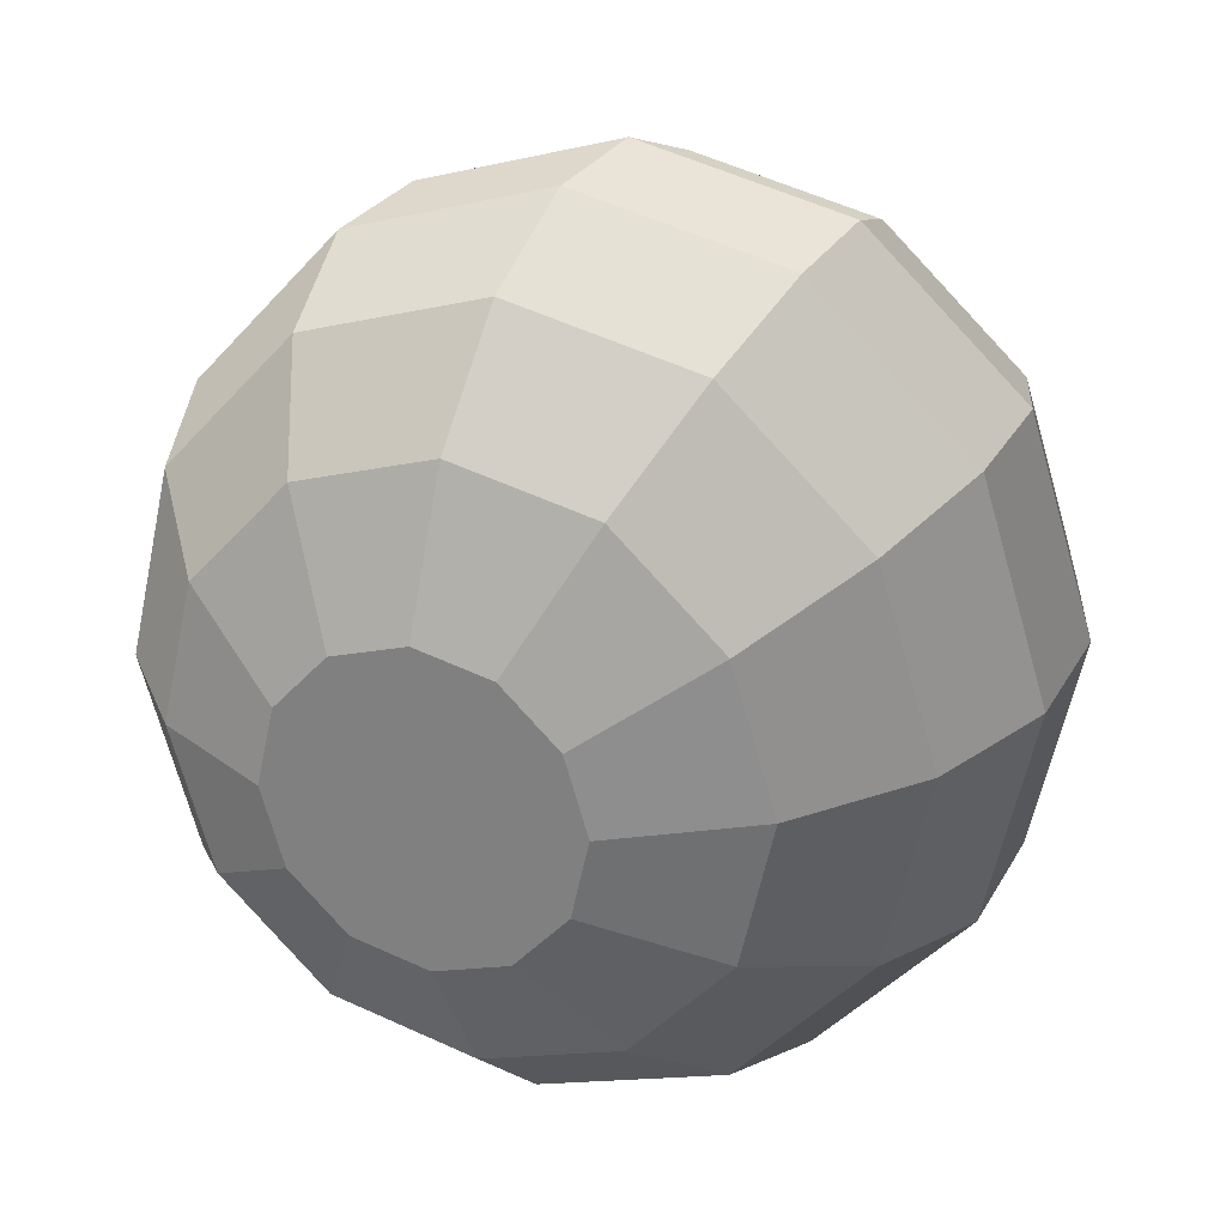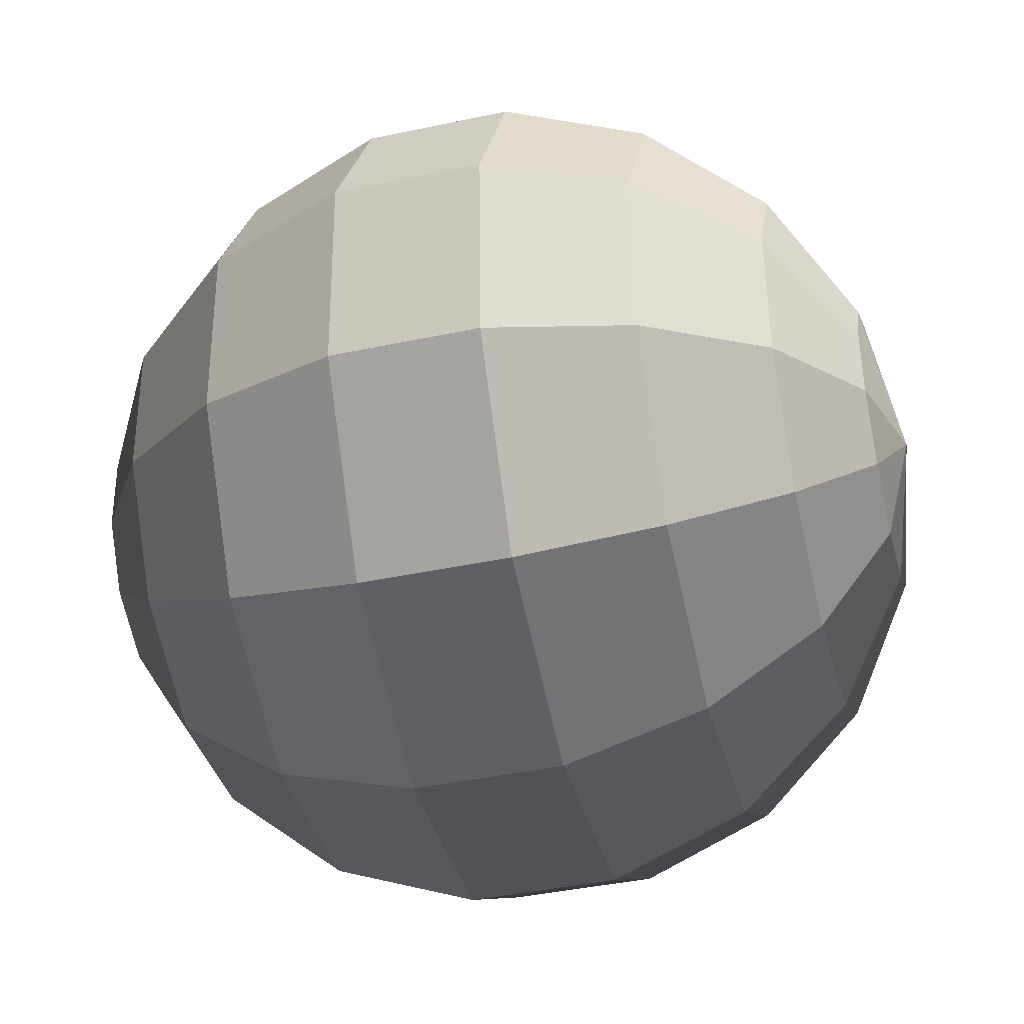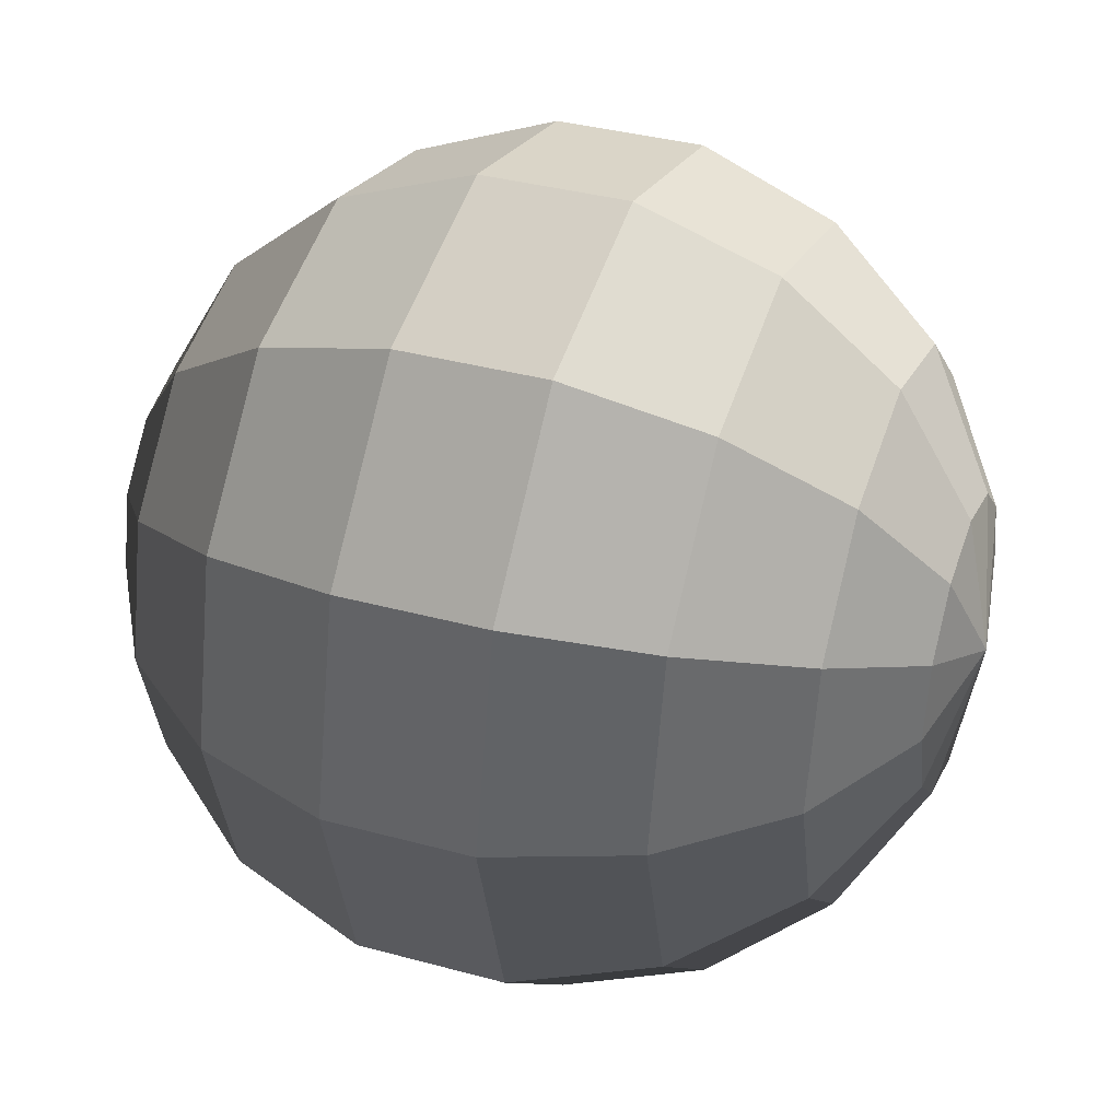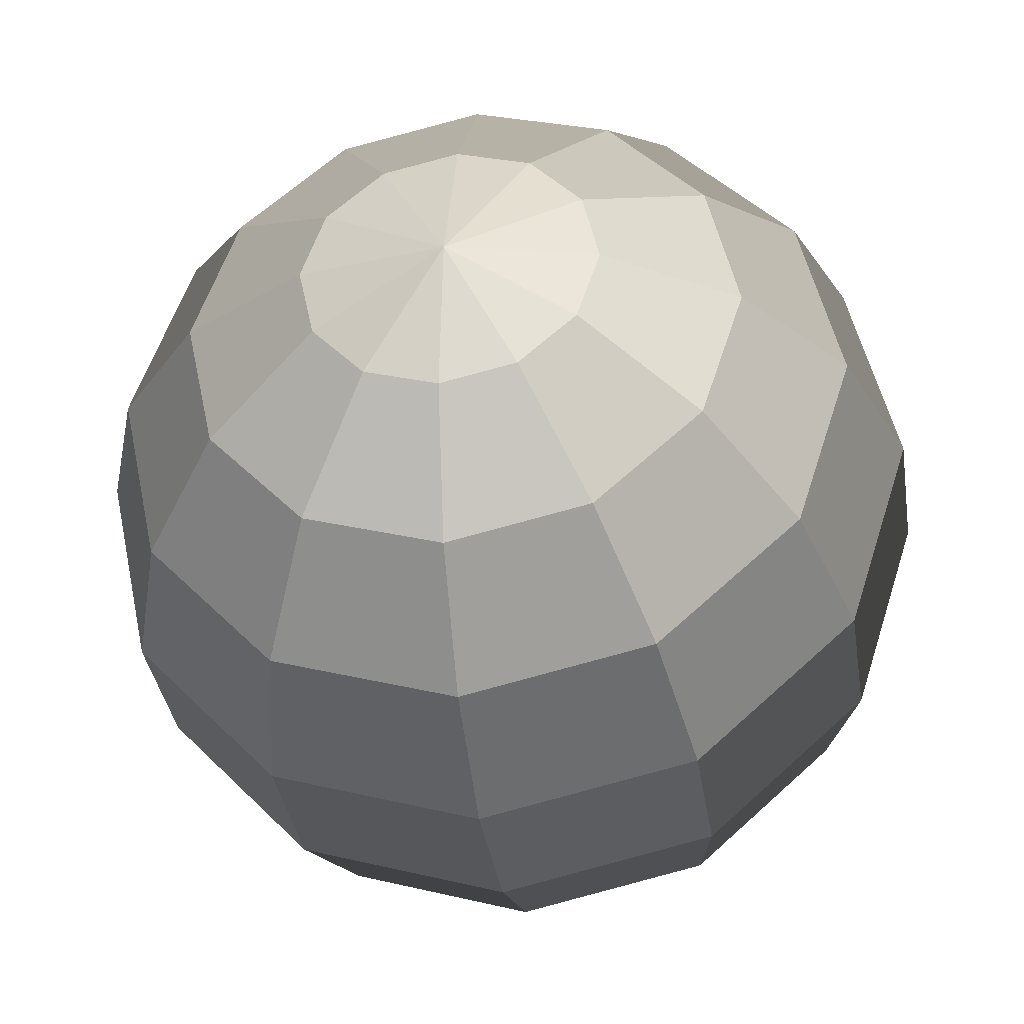
<metadata>
{"format":"obj","ext":"obj","renderer":"f3d","projection":"perspective","resolution":1024,"background":"white","views":[{"elev":28.0,"azim":130.7,"up":"+Z"},{"elev":-50.6,"azim":-147.3,"up":"+Z"},{"elev":-76.9,"azim":169.5,"up":"+Y"},{"elev":-39.1,"azim":-63.0,"up":"+Z"}]}
</metadata>
<code>
v -2.199 -0.5082 -0.06187
v -2.199 -0.5071 -0.06055
v -2.198 -0.5098 -0.05899
v -2.199 -0.5071 -0.06055
v -2.2 -0.5068 -0.05882
v -2.198 -0.5098 -0.05899
v -2.2 -0.5068 -0.05882
v -2.2 -0.5073 -0.05714
v -2.198 -0.5098 -0.05899
v -2.2 -0.5073 -0.05714
v -2.199 -0.5086 -0.05596
v -2.198 -0.5098 -0.05899
v -2.199 -0.5086 -0.05596
v -2.199 -0.5102 -0.0556
v -2.198 -0.5098 -0.05899
v -2.199 -0.5102 -0.0556
v -2.198 -0.5118 -0.05615
v -2.198 -0.5098 -0.05899
v -2.198 -0.5118 -0.05615
v -2.198 -0.5129 -0.05747
v -2.198 -0.5098 -0.05899
v -2.198 -0.5129 -0.05747
v -2.197 -0.5132 -0.0592
v -2.198 -0.5098 -0.05899
v -2.197 -0.5132 -0.0592
v -2.198 -0.5127 -0.06088
v -2.198 -0.5098 -0.05899
v -2.198 -0.5127 -0.06088
v -2.198 -0.5114 -0.06206
v -2.198 -0.5098 -0.05899
v -2.198 -0.5114 -0.06206
v -2.198 -0.5098 -0.06242
v -2.198 -0.5098 -0.05899
v -2.198 -0.5098 -0.06242
v -2.199 -0.5082 -0.06187
v -2.198 -0.5098 -0.05899
v -2.201 -0.5071 -0.06446
v -2.202 -0.5051 -0.06198
v -2.199 -0.5071 -0.06055
v -2.199 -0.5082 -0.06187
v -2.202 -0.5051 -0.06198
v -2.202 -0.5044 -0.05873
v -2.2 -0.5068 -0.05882
v -2.199 -0.5071 -0.06055
v -2.202 -0.5044 -0.05873
v -2.202 -0.5055 -0.05557
v -2.2 -0.5073 -0.05714
v -2.2 -0.5068 -0.05882
v -2.202 -0.5055 -0.05557
v -2.201 -0.5079 -0.05335
v -2.199 -0.5086 -0.05596
v -2.2 -0.5073 -0.05714
v -2.201 -0.5079 -0.05335
v -2.2 -0.511 -0.05267
v -2.199 -0.5102 -0.0556
v -2.199 -0.5086 -0.05596
v -2.2 -0.511 -0.05267
v -2.199 -0.514 -0.05371
v -2.198 -0.5118 -0.05615
v -2.199 -0.5102 -0.0556
v -2.199 -0.514 -0.05371
v -2.199 -0.516 -0.05619
v -2.198 -0.5129 -0.05747
v -2.198 -0.5118 -0.05615
v -2.199 -0.516 -0.05619
v -2.198 -0.5166 -0.05944
v -2.197 -0.5132 -0.0592
v -2.198 -0.5129 -0.05747
v -2.198 -0.5166 -0.05944
v -2.198 -0.5156 -0.0626
v -2.198 -0.5127 -0.06088
v -2.197 -0.5132 -0.0592
v -2.198 -0.5156 -0.0626
v -2.199 -0.5132 -0.06482
v -2.198 -0.5114 -0.06206
v -2.198 -0.5127 -0.06088
v -2.199 -0.5132 -0.06482
v -2.2 -0.5101 -0.0655
v -2.198 -0.5098 -0.06242
v -2.198 -0.5114 -0.06206
v -2.2 -0.5101 -0.0655
v -2.201 -0.5071 -0.06446
v -2.199 -0.5082 -0.06187
v -2.198 -0.5098 -0.06242
v -2.204 -0.5068 -0.06644
v -2.205 -0.504 -0.0631
v -2.202 -0.5051 -0.06198
v -2.201 -0.5071 -0.06446
v -2.205 -0.504 -0.0631
v -2.205 -0.5032 -0.05872
v -2.202 -0.5044 -0.05873
v -2.202 -0.5051 -0.06198
v -2.205 -0.5032 -0.05872
v -2.205 -0.5046 -0.05446
v -2.202 -0.5055 -0.05557
v -2.202 -0.5044 -0.05873
v -2.205 -0.5046 -0.05446
v -2.204 -0.5078 -0.05148
v -2.201 -0.5079 -0.05335
v -2.202 -0.5055 -0.05557
v -2.204 -0.5078 -0.05148
v -2.203 -0.5119 -0.05056
v -2.2 -0.511 -0.05267
v -2.201 -0.5079 -0.05335
v -2.203 -0.5119 -0.05056
v -2.202 -0.516 -0.05196
v -2.199 -0.514 -0.05371
v -2.2 -0.511 -0.05267
v -2.202 -0.516 -0.05196
v -2.2 -0.5188 -0.0553
v -2.199 -0.516 -0.05619
v -2.199 -0.514 -0.05371
v -2.2 -0.5188 -0.0553
v -2.2 -0.5196 -0.05968
v -2.198 -0.5166 -0.05944
v -2.199 -0.516 -0.05619
v -2.2 -0.5196 -0.05968
v -2.2 -0.5182 -0.06394
v -2.198 -0.5156 -0.0626
v -2.198 -0.5166 -0.05944
v -2.2 -0.5182 -0.06394
v -2.201 -0.515 -0.06692
v -2.199 -0.5132 -0.06482
v -2.198 -0.5156 -0.0626
v -2.201 -0.515 -0.06692
v -2.203 -0.5108 -0.06784
v -2.2 -0.5101 -0.0655
v -2.199 -0.5132 -0.06482
v -2.203 -0.5108 -0.06784
v -2.204 -0.5068 -0.06644
v -2.201 -0.5071 -0.06446
v -2.2 -0.5101 -0.0655
v -2.207 -0.5072 -0.06757
v -2.208 -0.504 -0.06378
v -2.205 -0.504 -0.0631
v -2.204 -0.5068 -0.06644
v -2.208 -0.504 -0.06378
v -2.209 -0.5031 -0.05879
v -2.205 -0.5032 -0.05872
v -2.205 -0.504 -0.0631
v -2.209 -0.5031 -0.05879
v -2.209 -0.5046 -0.05395
v -2.205 -0.5046 -0.05446
v -2.205 -0.5032 -0.05872
v -2.209 -0.5046 -0.05395
v -2.208 -0.5083 -0.05056
v -2.204 -0.5078 -0.05148
v -2.205 -0.5046 -0.05446
v -2.208 -0.5083 -0.05056
v -2.206 -0.513 -0.04952
v -2.203 -0.5119 -0.05056
v -2.204 -0.5078 -0.05148
v -2.206 -0.513 -0.04952
v -2.204 -0.5176 -0.0511
v -2.202 -0.516 -0.05196
v -2.203 -0.5119 -0.05056
v -2.204 -0.5176 -0.0511
v -2.203 -0.5208 -0.0549
v -2.2 -0.5188 -0.0553
v -2.202 -0.516 -0.05196
v -2.203 -0.5208 -0.0549
v -2.203 -0.5217 -0.05989
v -2.2 -0.5196 -0.05968
v -2.2 -0.5188 -0.0553
v -2.203 -0.5217 -0.05989
v -2.203 -0.5201 -0.06473
v -2.2 -0.5182 -0.06394
v -2.2 -0.5196 -0.05968
v -2.203 -0.5201 -0.06473
v -2.204 -0.5165 -0.06812
v -2.201 -0.515 -0.06692
v -2.2 -0.5182 -0.06394
v -2.204 -0.5165 -0.06812
v -2.206 -0.5117 -0.06916
v -2.203 -0.5108 -0.06784
v -2.201 -0.515 -0.06692
v -2.206 -0.5117 -0.06916
v -2.207 -0.5072 -0.06757
v -2.204 -0.5068 -0.06644
v -2.203 -0.5108 -0.06784
v -2.21 -0.5083 -0.06772
v -2.212 -0.5051 -0.06392
v -2.208 -0.504 -0.06378
v -2.207 -0.5072 -0.06757
v -2.212 -0.5051 -0.06392
v -2.212 -0.5042 -0.05894
v -2.209 -0.5031 -0.05879
v -2.208 -0.504 -0.06378
v -2.212 -0.5042 -0.05894
v -2.212 -0.5057 -0.0541
v -2.209 -0.5046 -0.05395
v -2.209 -0.5031 -0.05879
v -2.212 -0.5057 -0.0541
v -2.211 -0.5094 -0.05071
v -2.208 -0.5083 -0.05056
v -2.209 -0.5046 -0.05395
v -2.211 -0.5094 -0.05071
v -2.209 -0.5141 -0.04966
v -2.206 -0.513 -0.04952
v -2.208 -0.5083 -0.05056
v -2.209 -0.5141 -0.04966
v -2.208 -0.5187 -0.05125
v -2.204 -0.5176 -0.0511
v -2.206 -0.513 -0.04952
v -2.208 -0.5187 -0.05125
v -2.207 -0.5219 -0.05505
v -2.203 -0.5208 -0.0549
v -2.204 -0.5176 -0.0511
v -2.207 -0.5219 -0.05505
v -2.206 -0.5228 -0.06003
v -2.203 -0.5217 -0.05989
v -2.203 -0.5208 -0.0549
v -2.206 -0.5228 -0.06003
v -2.206 -0.5212 -0.06487
v -2.203 -0.5201 -0.06473
v -2.203 -0.5217 -0.05989
v -2.206 -0.5212 -0.06487
v -2.207 -0.5176 -0.06827
v -2.204 -0.5165 -0.06812
v -2.203 -0.5201 -0.06473
v -2.207 -0.5176 -0.06827
v -2.209 -0.5128 -0.06931
v -2.206 -0.5117 -0.06916
v -2.204 -0.5165 -0.06812
v -2.209 -0.5128 -0.06931
v -2.21 -0.5083 -0.06772
v -2.207 -0.5072 -0.06757
v -2.206 -0.5117 -0.06916
v -2.213 -0.5099 -0.06687
v -2.214 -0.5071 -0.06353
v -2.212 -0.5051 -0.06392
v -2.21 -0.5083 -0.06772
v -2.214 -0.5071 -0.06353
v -2.215 -0.5063 -0.05915
v -2.212 -0.5042 -0.05894
v -2.212 -0.5051 -0.06392
v -2.215 -0.5063 -0.05915
v -2.215 -0.5077 -0.05489
v -2.212 -0.5057 -0.0541
v -2.212 -0.5042 -0.05894
v -2.215 -0.5077 -0.05489
v -2.214 -0.5109 -0.0519
v -2.211 -0.5094 -0.05071
v -2.212 -0.5057 -0.0541
v -2.214 -0.5109 -0.0519
v -2.212 -0.5151 -0.05099
v -2.209 -0.5141 -0.04966
v -2.211 -0.5094 -0.05071
v -2.212 -0.5151 -0.05099
v -2.211 -0.5191 -0.05239
v -2.208 -0.5187 -0.05125
v -2.209 -0.5141 -0.04966
v -2.211 -0.5191 -0.05239
v -2.21 -0.5219 -0.05572
v -2.207 -0.5219 -0.05505
v -2.208 -0.5187 -0.05125
v -2.21 -0.5219 -0.05572
v -2.209 -0.5227 -0.06011
v -2.206 -0.5228 -0.06003
v -2.207 -0.5219 -0.05505
v -2.209 -0.5227 -0.06011
v -2.21 -0.5213 -0.06436
v -2.206 -0.5212 -0.06487
v -2.206 -0.5228 -0.06003
v -2.21 -0.5213 -0.06436
v -2.211 -0.5181 -0.06735
v -2.207 -0.5176 -0.06827
v -2.206 -0.5212 -0.06487
v -2.211 -0.5181 -0.06735
v -2.212 -0.5139 -0.06827
v -2.209 -0.5128 -0.06931
v -2.207 -0.5176 -0.06827
v -2.212 -0.5139 -0.06827
v -2.213 -0.5099 -0.06687
v -2.21 -0.5083 -0.06772
v -2.209 -0.5128 -0.06931
v -2.216 -0.5119 -0.06512
v -2.216 -0.5099 -0.06264
v -2.214 -0.5071 -0.06353
v -2.213 -0.5099 -0.06687
v -2.216 -0.5099 -0.06264
v -2.217 -0.5092 -0.05938
v -2.215 -0.5063 -0.05915
v -2.214 -0.5071 -0.06353
v -2.217 -0.5092 -0.05938
v -2.217 -0.5103 -0.05622
v -2.215 -0.5077 -0.05489
v -2.215 -0.5063 -0.05915
v -2.217 -0.5103 -0.05622
v -2.216 -0.5127 -0.05401
v -2.214 -0.5109 -0.0519
v -2.215 -0.5077 -0.05489
v -2.216 -0.5127 -0.05401
v -2.215 -0.5158 -0.05333
v -2.212 -0.5151 -0.05099
v -2.214 -0.5109 -0.0519
v -2.215 -0.5158 -0.05333
v -2.214 -0.5188 -0.05437
v -2.211 -0.5191 -0.05239
v -2.212 -0.5151 -0.05099
v -2.214 -0.5188 -0.05437
v -2.213 -0.5208 -0.05684
v -2.21 -0.5219 -0.05572
v -2.211 -0.5191 -0.05239
v -2.213 -0.5208 -0.05684
v -2.213 -0.5214 -0.0601
v -2.209 -0.5227 -0.06011
v -2.21 -0.5219 -0.05572
v -2.213 -0.5214 -0.0601
v -2.213 -0.5204 -0.06326
v -2.21 -0.5213 -0.06436
v -2.209 -0.5227 -0.06011
v -2.213 -0.5204 -0.06326
v -2.214 -0.518 -0.06547
v -2.211 -0.5181 -0.06735
v -2.21 -0.5213 -0.06436
v -2.214 -0.518 -0.06547
v -2.215 -0.5149 -0.06615
v -2.212 -0.5139 -0.06827
v -2.211 -0.5181 -0.06735
v -2.215 -0.5149 -0.06615
v -2.216 -0.5119 -0.06512
v -2.213 -0.5099 -0.06687
v -2.212 -0.5139 -0.06827
v -2.217 -0.5141 -0.06267
v -2.217 -0.513 -0.06136
v -2.216 -0.5099 -0.06264
v -2.216 -0.5119 -0.06512
v -2.217 -0.513 -0.06136
v -2.217 -0.5126 -0.05962
v -2.217 -0.5092 -0.05938
v -2.216 -0.5099 -0.06264
v -2.217 -0.5126 -0.05962
v -2.217 -0.5132 -0.05794
v -2.217 -0.5103 -0.05622
v -2.217 -0.5092 -0.05938
v -2.217 -0.5132 -0.05794
v -2.217 -0.5145 -0.05677
v -2.216 -0.5127 -0.05401
v -2.217 -0.5103 -0.05622
v -2.217 -0.5145 -0.05677
v -2.216 -0.5161 -0.0564
v -2.215 -0.5158 -0.05333
v -2.216 -0.5127 -0.05401
v -2.216 -0.5161 -0.0564
v -2.216 -0.5177 -0.05695
v -2.214 -0.5188 -0.05437
v -2.215 -0.5158 -0.05333
v -2.216 -0.5177 -0.05695
v -2.215 -0.5188 -0.05827
v -2.213 -0.5208 -0.05684
v -2.214 -0.5188 -0.05437
v -2.215 -0.5188 -0.05827
v -2.215 -0.5191 -0.06001
v -2.213 -0.5214 -0.0601
v -2.213 -0.5208 -0.05684
v -2.215 -0.5191 -0.06001
v -2.215 -0.5186 -0.06168
v -2.213 -0.5204 -0.06326
v -2.213 -0.5214 -0.0601
v -2.215 -0.5186 -0.06168
v -2.216 -0.5173 -0.06286
v -2.214 -0.518 -0.06547
v -2.213 -0.5204 -0.06326
v -2.216 -0.5173 -0.06286
v -2.216 -0.5157 -0.06323
v -2.215 -0.5149 -0.06615
v -2.214 -0.518 -0.06547
v -2.216 -0.5157 -0.06323
v -2.217 -0.5141 -0.06267
v -2.216 -0.5119 -0.06512
v -2.215 -0.5149 -0.06615
v -2.217 -0.5161 -0.05984
v -2.217 -0.513 -0.06136
v -2.217 -0.5141 -0.06267
v -2.217 -0.5161 -0.05984
v -2.217 -0.5126 -0.05962
v -2.217 -0.513 -0.06136
v -2.217 -0.5161 -0.05984
v -2.217 -0.5132 -0.05794
v -2.217 -0.5126 -0.05962
v -2.217 -0.5161 -0.05984
v -2.217 -0.5145 -0.05677
v -2.217 -0.5132 -0.05794
v -2.217 -0.5161 -0.05984
v -2.216 -0.5161 -0.0564
v -2.217 -0.5145 -0.05677
v -2.217 -0.5161 -0.05984
v -2.216 -0.5177 -0.05695
v -2.216 -0.5161 -0.0564
v -2.217 -0.5161 -0.05984
v -2.215 -0.5188 -0.05827
v -2.216 -0.5177 -0.05695
v -2.217 -0.5161 -0.05984
v -2.215 -0.5191 -0.06001
v -2.215 -0.5188 -0.05827
v -2.217 -0.5161 -0.05984
v -2.215 -0.5186 -0.06168
v -2.215 -0.5191 -0.06001
v -2.217 -0.5161 -0.05984
v -2.216 -0.5173 -0.06286
v -2.215 -0.5186 -0.06168
v -2.217 -0.5161 -0.05984
v -2.216 -0.5157 -0.06323
v -2.216 -0.5173 -0.06286
v -2.217 -0.5161 -0.05984
v -2.217 -0.5141 -0.06267
v -2.216 -0.5157 -0.06323
f 1 2 3
f 4 5 6
f 7 8 9
f 10 11 12
f 13 14 15
f 16 17 18
f 19 20 21
f 22 23 24
f 25 26 27
f 28 29 30
f 31 32 33
f 34 35 36
f 37 38 39
f 37 39 40
f 41 42 43
f 41 43 44
f 45 46 47
f 45 47 48
f 49 50 51
f 49 51 52
f 53 54 55
f 53 55 56
f 57 58 59
f 57 59 60
f 61 62 63
f 61 63 64
f 65 66 67
f 65 67 68
f 69 70 71
f 69 71 72
f 73 74 75
f 73 75 76
f 77 78 79
f 77 79 80
f 81 82 83
f 81 83 84
f 85 86 87
f 85 87 88
f 89 90 91
f 89 91 92
f 93 94 95
f 93 95 96
f 97 98 99
f 97 99 100
f 101 102 103
f 101 103 104
f 105 106 107
f 105 107 108
f 109 110 111
f 109 111 112
f 113 114 115
f 113 115 116
f 117 118 119
f 117 119 120
f 121 122 123
f 121 123 124
f 125 126 127
f 125 127 128
f 129 130 131
f 129 131 132
f 133 134 135
f 133 135 136
f 137 138 139
f 137 139 140
f 141 142 143
f 141 143 144
f 145 146 147
f 145 147 148
f 149 150 151
f 149 151 152
f 153 154 155
f 153 155 156
f 157 158 159
f 157 159 160
f 161 162 163
f 161 163 164
f 165 166 167
f 165 167 168
f 169 170 171
f 169 171 172
f 173 174 175
f 173 175 176
f 177 178 179
f 177 179 180
f 181 182 183
f 181 183 184
f 185 186 187
f 185 187 188
f 189 190 191
f 189 191 192
f 193 194 195
f 193 195 196
f 197 198 199
f 197 199 200
f 201 202 203
f 201 203 204
f 205 206 207
f 205 207 208
f 209 210 211
f 209 211 212
f 213 214 215
f 213 215 216
f 217 218 219
f 217 219 220
f 221 222 223
f 221 223 224
f 225 226 227
f 225 227 228
f 229 230 231
f 229 231 232
f 233 234 235
f 233 235 236
f 237 238 239
f 237 239 240
f 241 242 243
f 241 243 244
f 245 246 247
f 245 247 248
f 249 250 251
f 249 251 252
f 253 254 255
f 253 255 256
f 257 258 259
f 257 259 260
f 261 262 263
f 261 263 264
f 265 266 267
f 265 267 268
f 269 270 271
f 269 271 272
f 273 274 275
f 273 275 276
f 277 278 279
f 277 279 280
f 281 282 283
f 281 283 284
f 285 286 287
f 285 287 288
f 289 290 291
f 289 291 292
f 293 294 295
f 293 295 296
f 297 298 299
f 297 299 300
f 301 302 303
f 301 303 304
f 305 306 307
f 305 307 308
f 309 310 311
f 309 311 312
f 313 314 315
f 313 315 316
f 317 318 319
f 317 319 320
f 321 322 323
f 321 323 324
f 325 326 327
f 325 327 328
f 329 330 331
f 329 331 332
f 333 334 335
f 333 335 336
f 337 338 339
f 337 339 340
f 341 342 343
f 341 343 344
f 345 346 347
f 345 347 348
f 349 350 351
f 349 351 352
f 353 354 355
f 353 355 356
f 357 358 359
f 357 359 360
f 361 362 363
f 361 363 364
f 365 366 367
f 365 367 368
f 369 370 371
f 369 371 372
f 373 374 375
f 376 377 378
f 379 380 381
f 382 383 384
f 385 386 387
f 388 389 390
f 391 392 393
f 394 395 396
f 397 398 399
f 400 401 402
f 403 404 405
f 406 407 408

</code>
